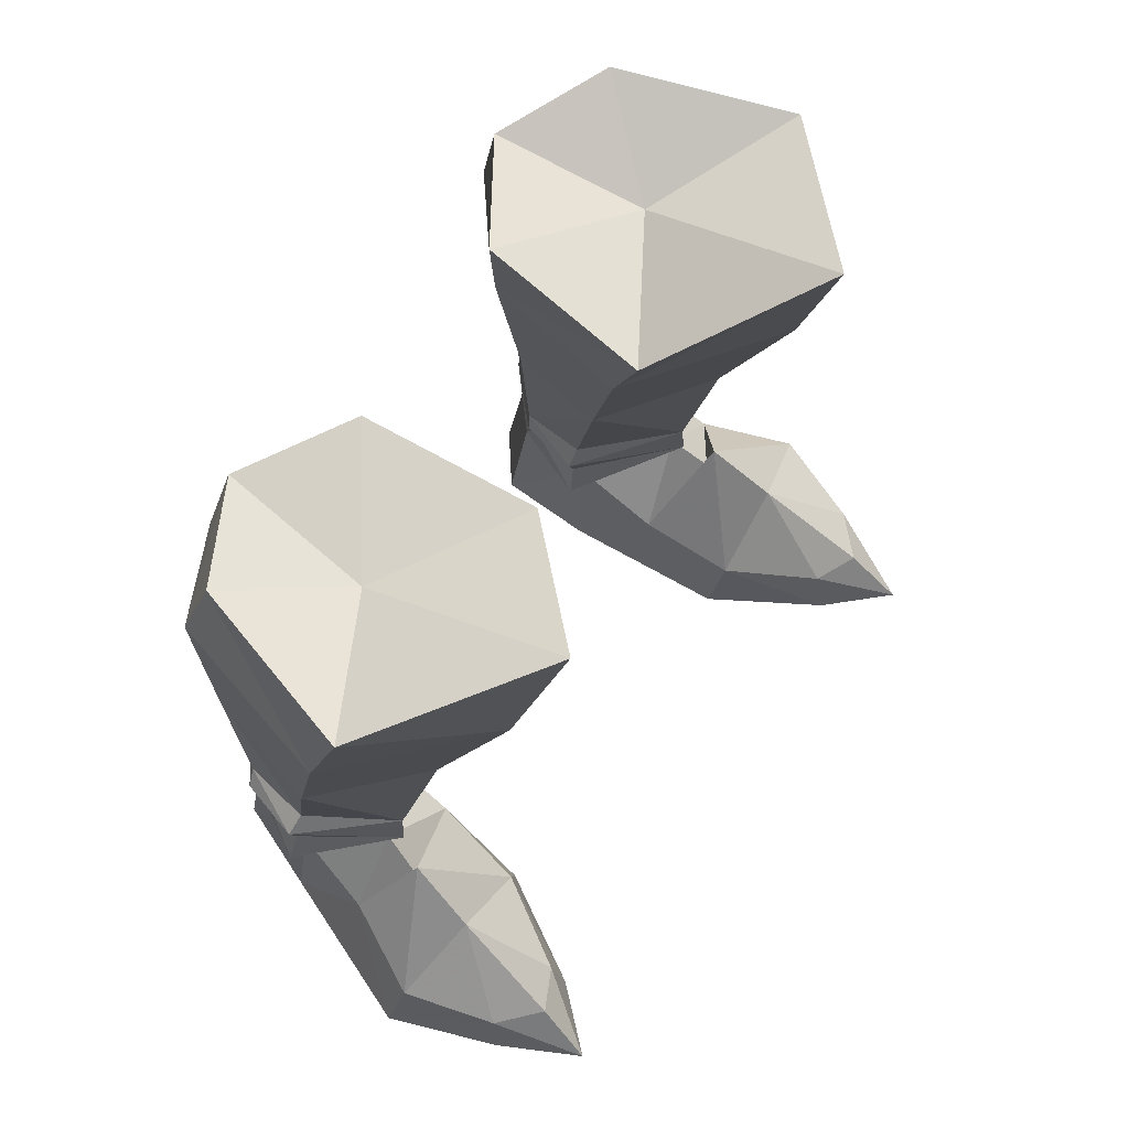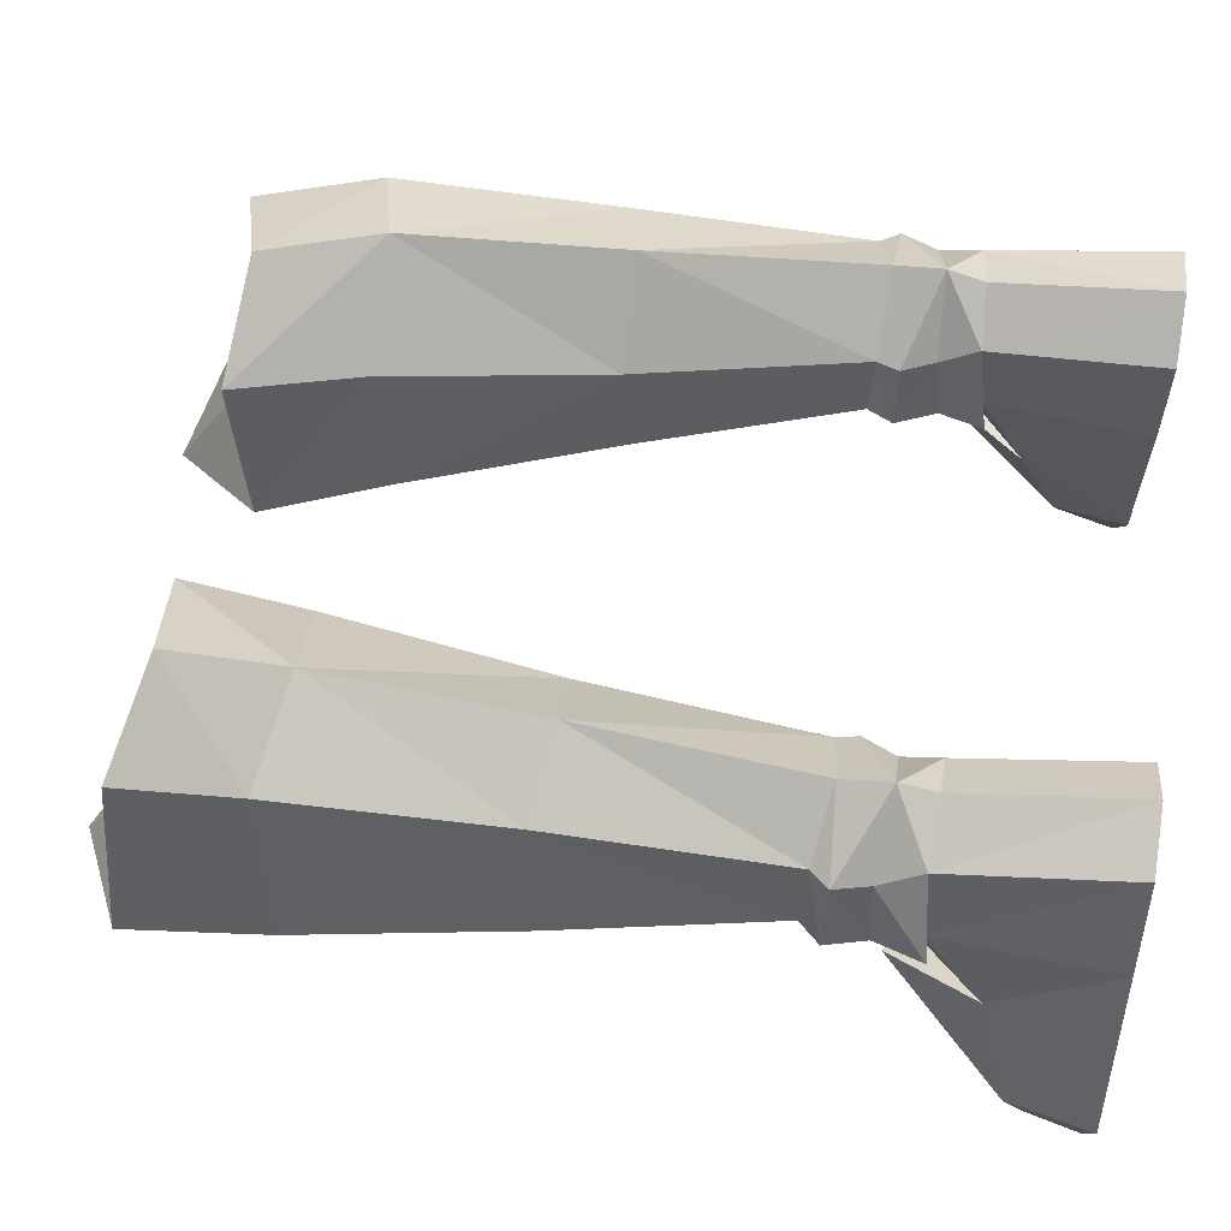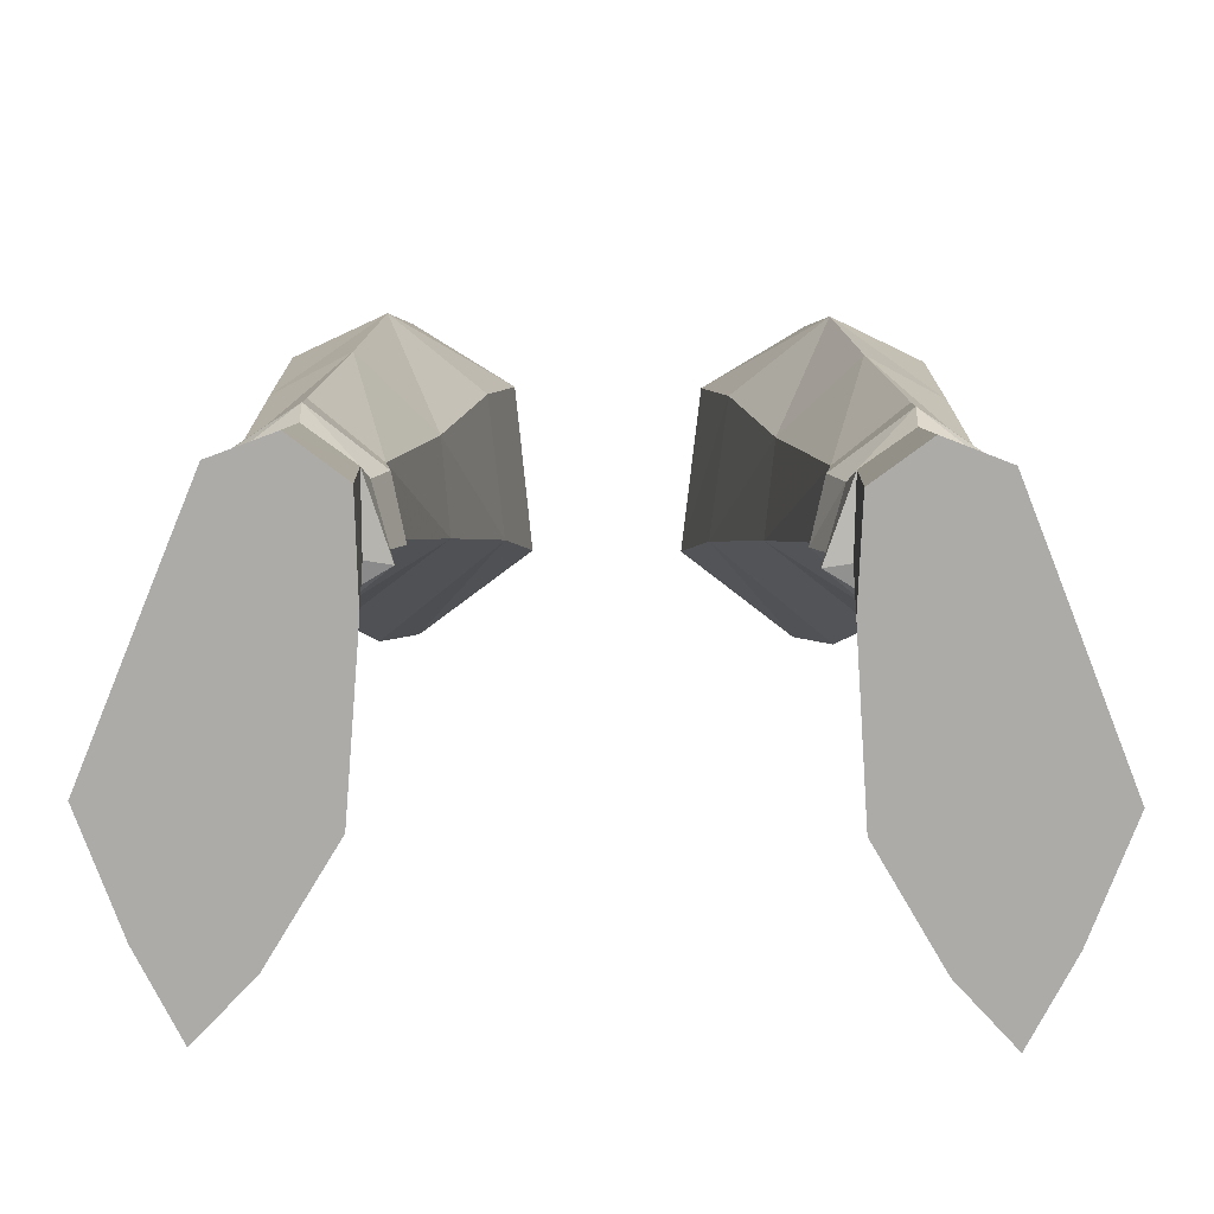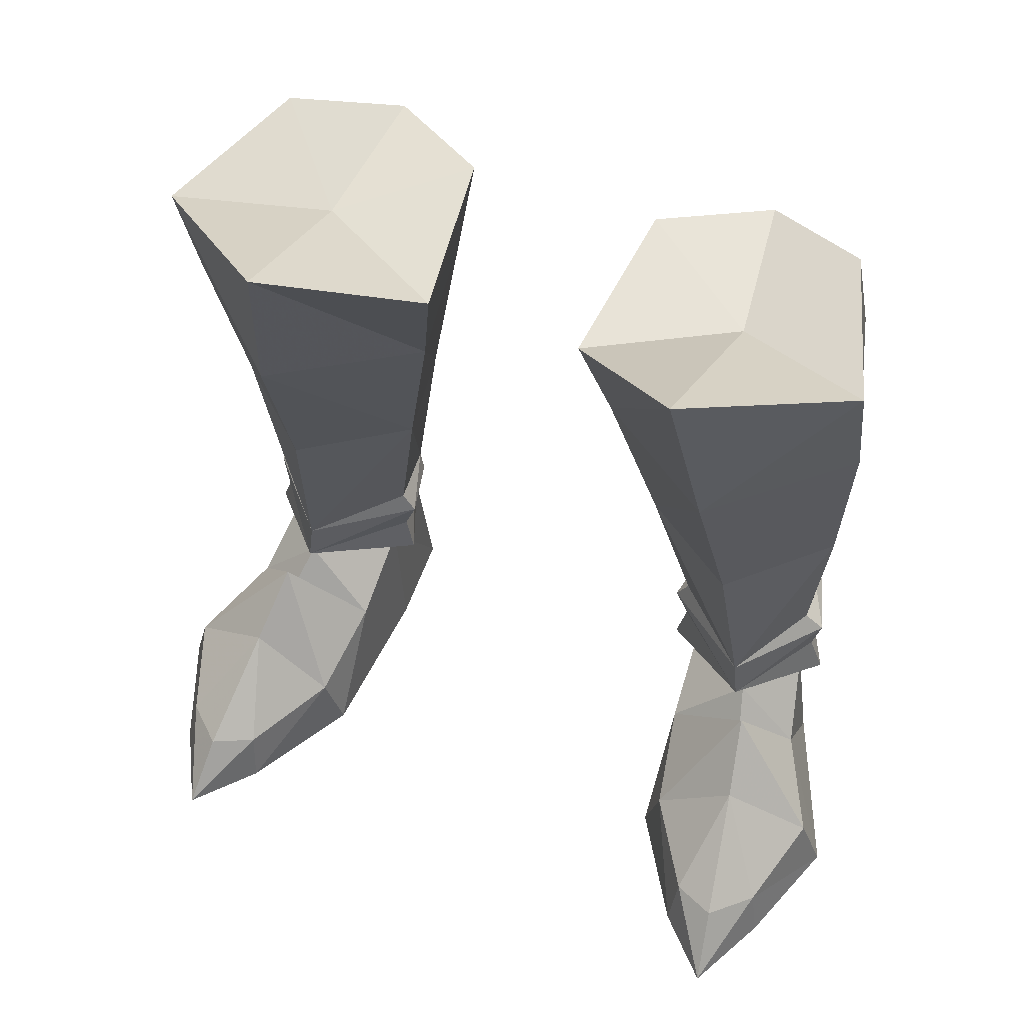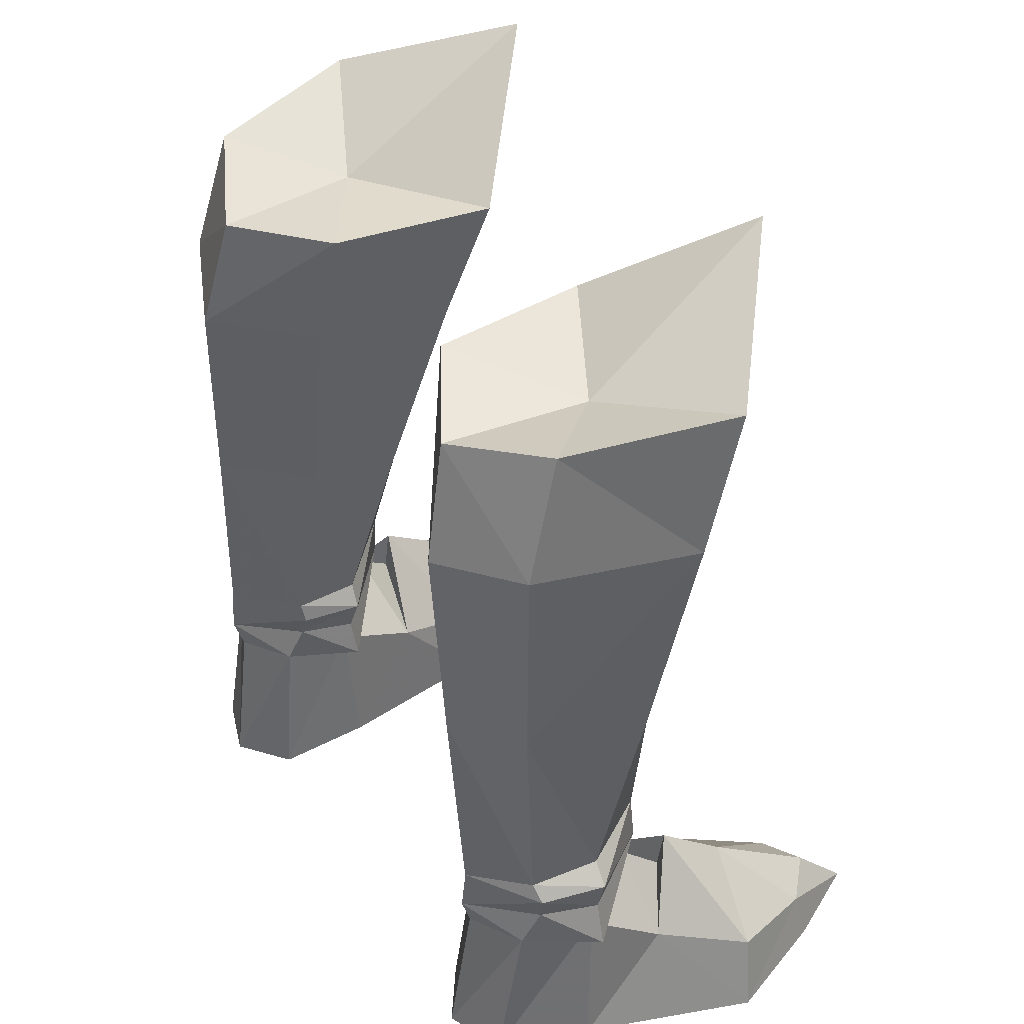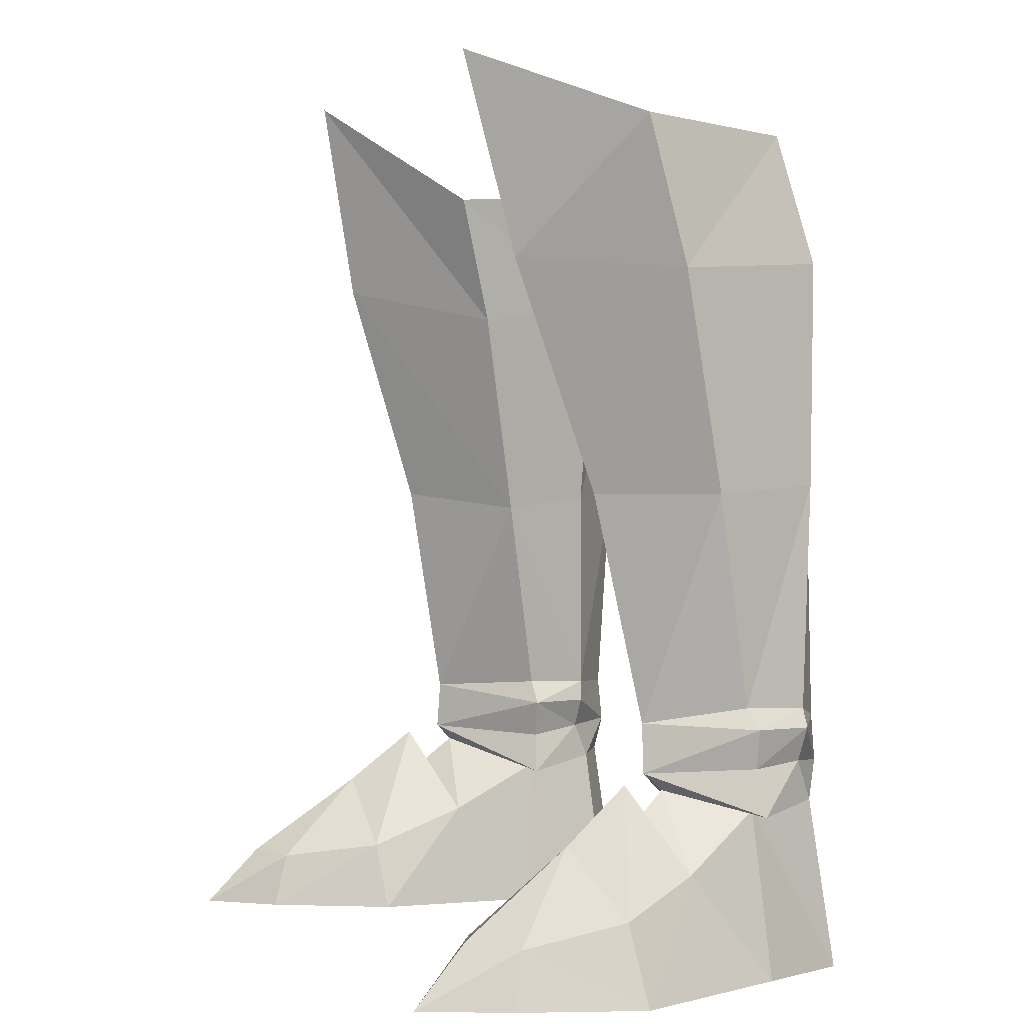
<metadata>
{"format":"obj","ext":"obj","renderer":"f3d","projection":"perspective","resolution":1024,"background":"white","views":[{"elev":69.6,"azim":-55.9,"up":"+Z"},{"elev":60.3,"azim":97.8,"up":"+Y"},{"elev":-76.3,"azim":179.6,"up":"+Z"},{"elev":55.3,"azim":21.0,"up":"+Z"},{"elev":42.9,"azim":-123.9,"up":"+Z"},{"elev":0.4,"azim":66.0,"up":"+Z"}]}
</metadata>
<code>
g taoist_shoe_male_48740
v 10.23 7.686 16.15
v 10.35 7.719 23.53
v 11.8 2.188 23.07
v 11.33 3.679 15.84
v 5.025 6.559 15.74
v 4.711 3.434 15.33
v 3.309 1.845 22.43
v 3.906 6.624 23.03
v 11.71 0.8768 27.95
v 6.732 -3.448 30.48
v 7.622 -1.96 23.63
v 2.513 0.5278 26.8
v 9.992 6.514 27.76
v 6.609 8.406 26.82
v 7.142 9.313 22.77
v 3.145 6.188 27.27
v 8.157 0.6547 15.87
v 10.23 7.4 8.71
v 10.66 5.025 8.824
v 11.33 5.114 8.159
v 10.69 7.297 8.109
v 7.637 9.118 15.65
v 5.504 4.918 7.7
v 5.94 4.87 8.508
v 6.114 7.087 8.422
v 5.936 7.004 7.715
v 11.54 5.248 5.322
v 10.08 7.738 5.637
v 10.35 7.134 6.986
v 11.03 5.174 6.852
v 8.751 2.13 8.273
v 8.265 8.909 8.28
v 6.401 6.974 6.674
v 5.963 5.04 6.4
v 11.33 2.572 3.573
v 10.72 5.173 5.486
v 9.08 2.677 6.077
v 9.454 1.312 4.901
v 9.499 1.102 6.366
v 11.33 2.572 3.573
v 8.859 -4.73 -0.06593
v 9.03 -4.227 1.786
v 7.164 -1.186 2.264
v 6.595 -0.9137 -0.06594
v 9.499 1.102 6.366
v 9.903 -1.176 4.54
v 12.88 -0.4576 2.55
v 10.5 -4.942 1.901
v 10.79 -6.8 -0.06555
v 11.87 -3.636 1.762
v 13.63 -0.0996 -0.06523
v 11.31 5.588 -0.06526
v 6.595 -0.9137 -0.06594
v 6.149 4.836 -0.06595
v 11.31 5.588 -0.06526
v 13.63 -0.0996 -0.06523
v 10.02 8.733 -0.06535
v 6.258 8.168 -0.06581
v 10.02 8.733 -0.06535
v 10.08 7.738 5.637
v 8.026 9.497 -0.06559
v 8.183 8.704 5.557
v 6.522 5.047 5.154
v 6.57 7.553 5.442
v 6.258 8.168 -0.06581
v 6.149 4.836 -0.06595
v 6.64 2.038 3.59
v 6.64 2.038 3.59
v 12.23 -3.956 -0.06523
v 8.859 -4.73 -0.06593
v 12.23 -3.956 -0.06523
v 5.646 4.944 5.012
v 8.026 9.497 -0.06559
v 10.79 -6.8 -0.06555
v 8.928 2.084 6.632
v 9.08 2.677 6.077
v 8.234 9.054 6.73
v 11.71 0.8768 27.95
v 7.162 3.349 26.48
v 6.732 -3.448 30.48
v 2.513 0.5278 26.8
v 9.992 6.514 27.76
v 3.145 6.188 27.27
v 6.609 8.406 26.82
v 9.454 1.312 4.901
v 6.57 7.553 5.442
v 6.522 5.047 5.154
v 10.72 5.173 5.486
v 8.183 8.704 5.557
v -10.36 7.686 16.15
v -11.46 3.679 15.84
v -11.93 2.188 23.07
v -10.48 7.719 23.53
v -5.154 6.559 15.74
v -4.034 6.624 23.03
v -3.438 1.845 22.43
v -4.84 3.434 15.33
v -11.84 0.8768 27.95
v -7.75 -1.96 23.63
v -6.86 -3.448 30.48
v -2.642 0.5278 26.8
v -10.12 6.514 27.76
v -6.738 8.406 26.82
v -7.27 9.313 22.77
v -3.273 6.188 27.27
v -8.286 0.6547 15.87
v -10.36 7.4 8.71
v -10.81 7.297 8.109
v -11.46 5.114 8.159
v -10.79 5.025 8.824
v -7.766 9.117 15.65
v -5.632 4.918 7.7
v -6.064 7.004 7.715
v -6.242 7.087 8.422
v -6.069 4.87 8.508
v -11.67 5.248 5.322
v -11.16 5.174 6.852
v -10.48 7.134 6.986
v -10.21 7.738 5.637
v -8.879 2.13 8.273
v -8.394 8.909 8.28
v -6.529 6.973 6.674
v -6.091 5.04 6.4
v -11.46 2.572 3.573
v -9.209 2.677 6.077
v -10.85 5.173 5.486
v -9.583 1.312 4.901
v -11.46 2.572 3.573
v -9.627 1.102 6.366
v -8.988 -4.73 -0.06592
v -7.292 -1.186 2.264
v -9.159 -4.227 1.786
v -6.724 -0.9137 -0.06593
v -9.627 1.102 6.366
v -13.01 -0.4577 2.55
v -10.03 -1.176 4.54
v -10.62 -4.943 1.901
v -12 -3.636 1.762
v -10.91 -6.8 -0.06555
v -13.76 -0.09964 -0.06524
v -11.44 5.588 -0.06526
v -6.724 -0.9137 -0.06593
v -11.44 5.588 -0.06526
v -6.277 4.836 -0.06593
v -13.76 -0.09964 -0.06524
v -10.15 8.733 -0.06535
v -6.386 8.168 -0.0658
v -10.15 8.733 -0.06535
v -10.21 7.738 5.637
v -8.155 9.497 -0.06558
v -8.312 8.704 5.557
v -6.65 5.047 5.154
v -6.386 8.168 -0.0658
v -6.698 7.553 5.442
v -6.277 4.836 -0.06593
v -6.768 2.038 3.59
v -6.768 2.038 3.59
v -12.35 -3.956 -0.06523
v -8.988 -4.73 -0.06592
v -12.35 -3.956 -0.06523
v -5.775 4.944 5.012
v -8.155 9.497 -0.06558
v -10.91 -6.8 -0.06555
v -9.057 2.084 6.632
v -9.209 2.677 6.077
v -8.363 9.054 6.73
v -11.84 0.8768 27.95
v -6.86 -3.448 30.48
v -7.291 3.349 26.48
v -2.642 0.5278 26.8
v -10.12 6.514 27.76
v -3.273 6.188 27.27
v -6.738 8.406 26.82
v -9.583 1.312 4.901
v -6.65 5.047 5.154
v -6.698 7.553 5.442
v -10.85 5.173 5.486
v -8.312 8.704 5.557
f 1 2 3
f 3 4 1
f 5 6 7
f 7 8 5
f 9 10 11
f 11 3 9
f 10 12 7
f 7 11 10
f 13 9 3
f 3 2 13
f 14 13 2
f 2 15 14
f 12 16 8
f 8 7 12
f 16 14 15
f 15 8 16
f 17 4 3
f 3 11 17
f 11 7 6
f 6 17 11
f 18 19 20
f 20 21 18
f 1 22 15
f 15 2 1
f 23 24 25
f 25 26 23
f 6 5 25
f 25 24 6
f 15 22 5
f 5 8 15
f 27 28 29
f 29 30 27
f 31 19 4
f 4 17 31
f 19 18 1
f 1 4 19
f 18 32 22
f 22 1 18
f 22 32 25
f 25 5 22
f 6 24 31
f 31 17 6
f 33 34 23
f 23 26 33
f 21 20 30
f 30 29 21
f 35 36 37
f 38 39 40
f 41 42 43
f 43 44 41
f 45 46 47
f 47 35 45
f 48 49 50
f 35 47 51
f 51 52 35
f 53 54 55
f 55 56 53
f 57 55 54
f 54 58 57
f 36 52 59
f 59 60 36
f 60 59 61
f 61 62 60
f 63 64 65
f 65 66 63
f 67 39 38
f 37 63 68
f 42 41 49
f 49 48 42
f 50 69 51
f 51 47 50
f 70 53 56
f 56 71 70
f 46 48 50
f 50 47 46
f 45 68 43
f 43 46 45
f 68 66 44
f 44 43 68
f 42 48 46
f 46 43 42
f 61 65 64
f 64 62 61
f 33 72 34
f 58 73 57
f 63 66 68
f 35 52 36
f 70 71 74
f 75 27 30
f 75 72 76
f 29 28 77
f 32 26 25
f 31 20 19
f 23 31 24
f 32 18 21
f 78 79 80
f 80 79 81
f 82 79 78
f 83 79 84
f 81 79 83
f 84 79 82
f 37 85 35
f 68 85 37
f 50 49 69
f 72 86 87
f 76 72 87
f 33 86 72
f 27 76 88
f 88 28 27
f 33 77 86
f 34 72 75
f 76 27 75
f 77 28 89
f 86 77 89
f 31 23 75
f 34 75 23
f 26 77 33
f 77 26 32
f 20 75 30
f 21 77 32
f 77 21 29
f 20 31 75
f 90 91 92
f 92 93 90
f 94 95 96
f 96 97 94
f 98 92 99
f 99 100 98
f 100 99 96
f 96 101 100
f 102 93 92
f 92 98 102
f 103 104 93
f 93 102 103
f 101 96 95
f 95 105 101
f 105 95 104
f 104 103 105
f 106 99 92
f 92 91 106
f 99 106 97
f 97 96 99
f 107 108 109
f 109 110 107
f 90 93 104
f 104 111 90
f 112 113 114
f 114 115 112
f 97 115 114
f 114 94 97
f 104 95 94
f 94 111 104
f 116 117 118
f 118 119 116
f 120 106 91
f 91 110 120
f 110 91 90
f 90 107 110
f 107 90 111
f 111 121 107
f 111 94 114
f 114 121 111
f 97 106 120
f 120 115 97
f 122 113 112
f 112 123 122
f 108 118 117
f 117 109 108
f 124 125 126
f 127 128 129
f 130 131 132
f 131 130 133
f 134 135 136
f 135 134 124
f 137 138 139
f 124 140 135
f 140 124 141
f 142 143 144
f 143 142 145
f 146 144 143
f 144 146 147
f 126 148 141
f 148 126 149
f 149 150 148
f 150 149 151
f 152 153 154
f 153 152 155
f 156 127 129
f 125 157 152
f 132 139 130
f 139 132 137
f 138 140 158
f 140 138 135
f 159 145 142
f 145 159 160
f 136 138 137
f 138 136 135
f 134 131 157
f 131 134 136
f 157 133 155
f 133 157 131
f 132 136 137
f 136 132 131
f 150 154 153
f 154 150 151
f 122 123 161
f 147 146 162
f 152 157 155
f 124 126 141
f 159 163 160
f 164 117 116
f 164 165 161
f 118 166 119
f 121 114 113
f 120 110 109
f 112 115 120
f 121 108 107
f 167 168 169
f 168 170 169
f 171 167 169
f 172 173 169
f 170 172 169
f 173 171 169
f 125 124 174
f 157 125 174
f 138 158 139
f 161 175 176
f 165 175 161
f 122 161 176
f 116 177 165
f 177 116 119
f 122 176 166
f 123 164 161
f 165 164 116
f 166 178 119
f 176 178 166
f 120 164 112
f 123 112 164
f 113 122 166
f 166 121 113
f 109 117 164
f 108 121 166
f 166 118 108
f 109 164 120

</code>
